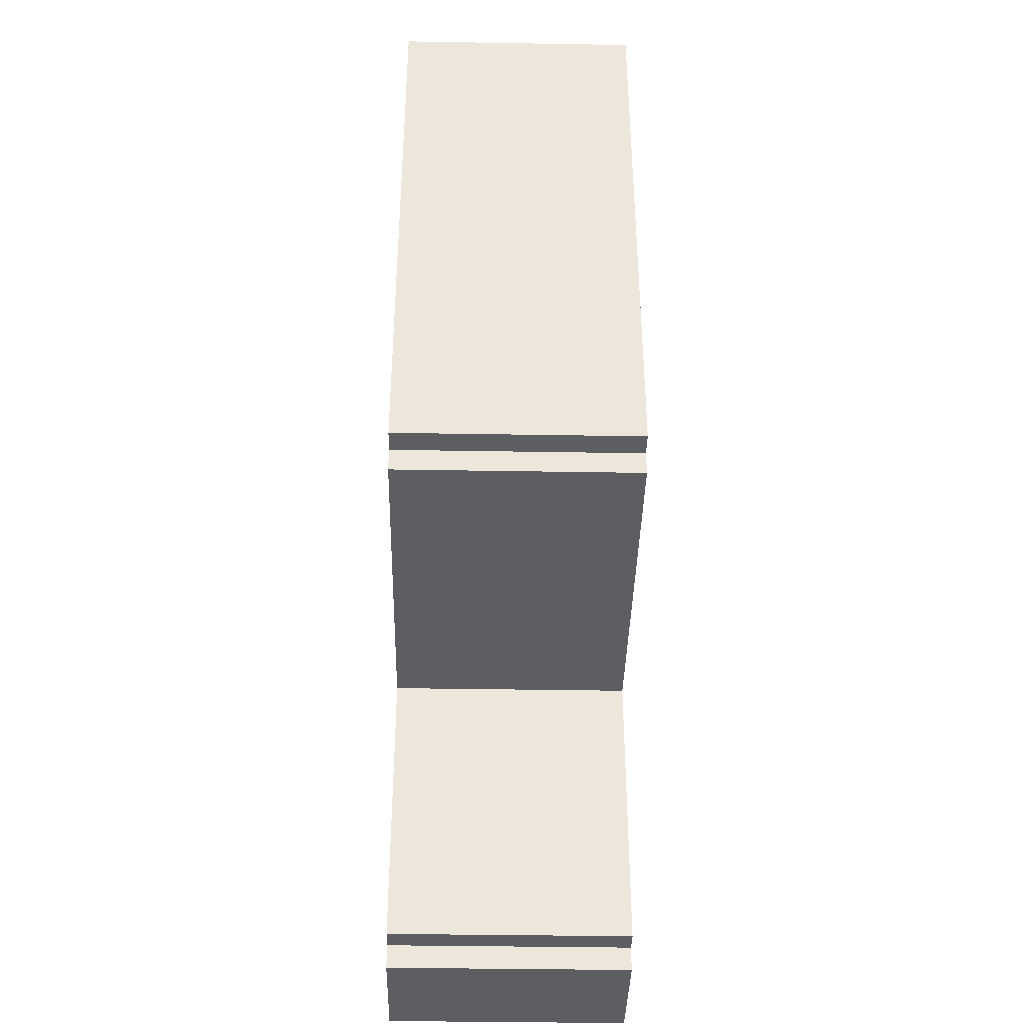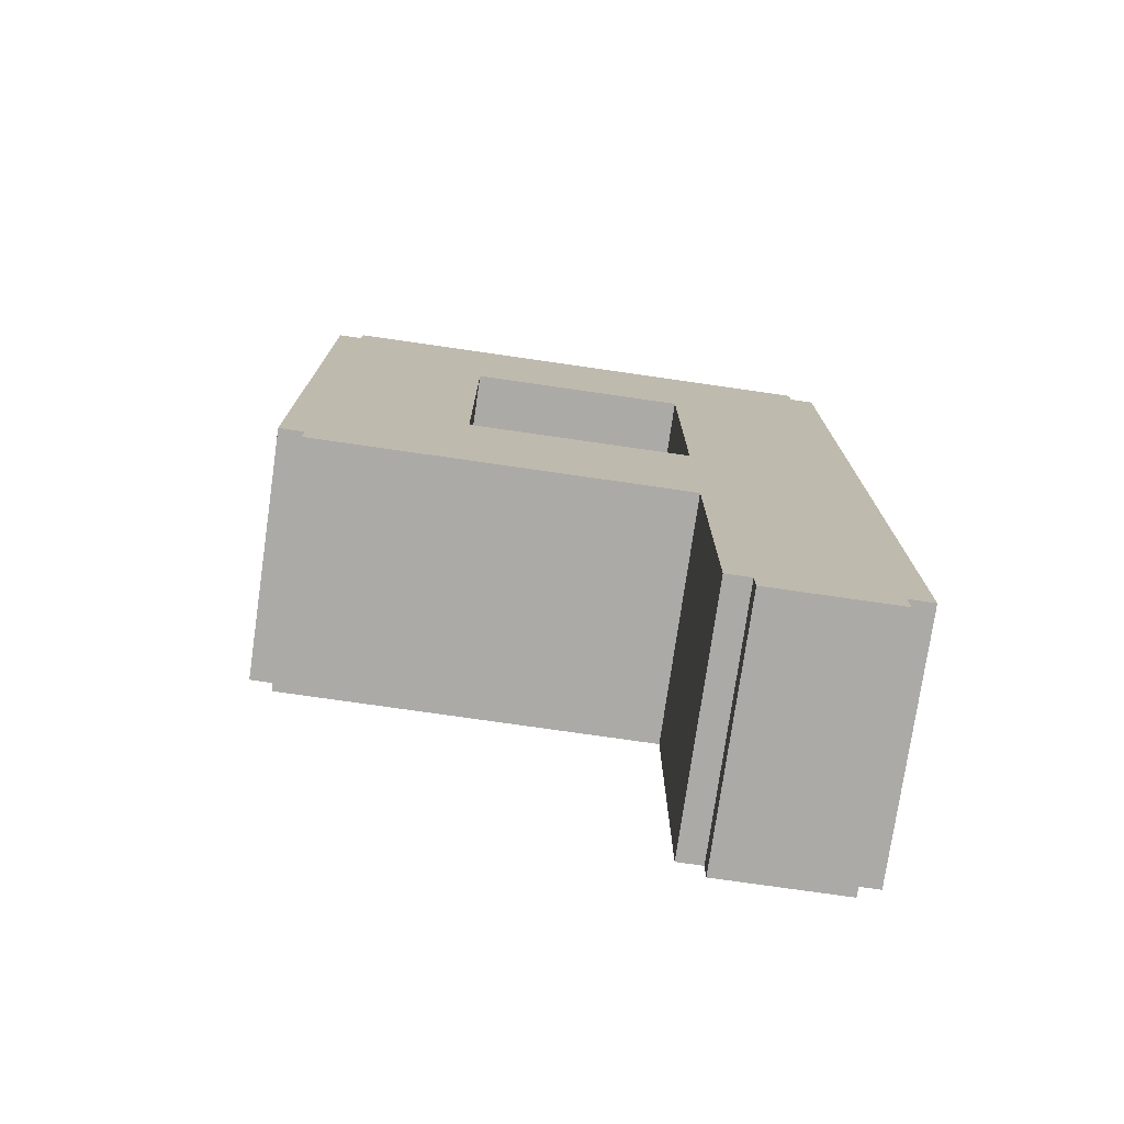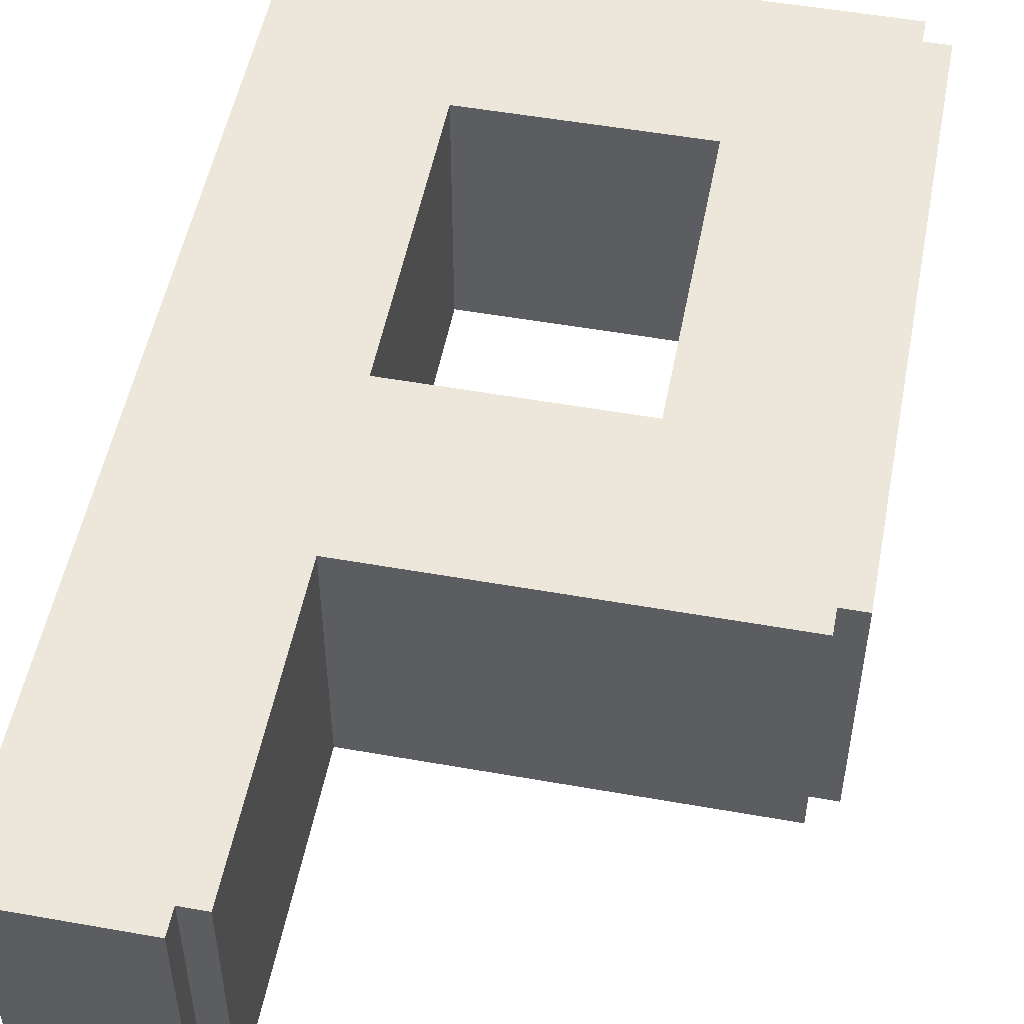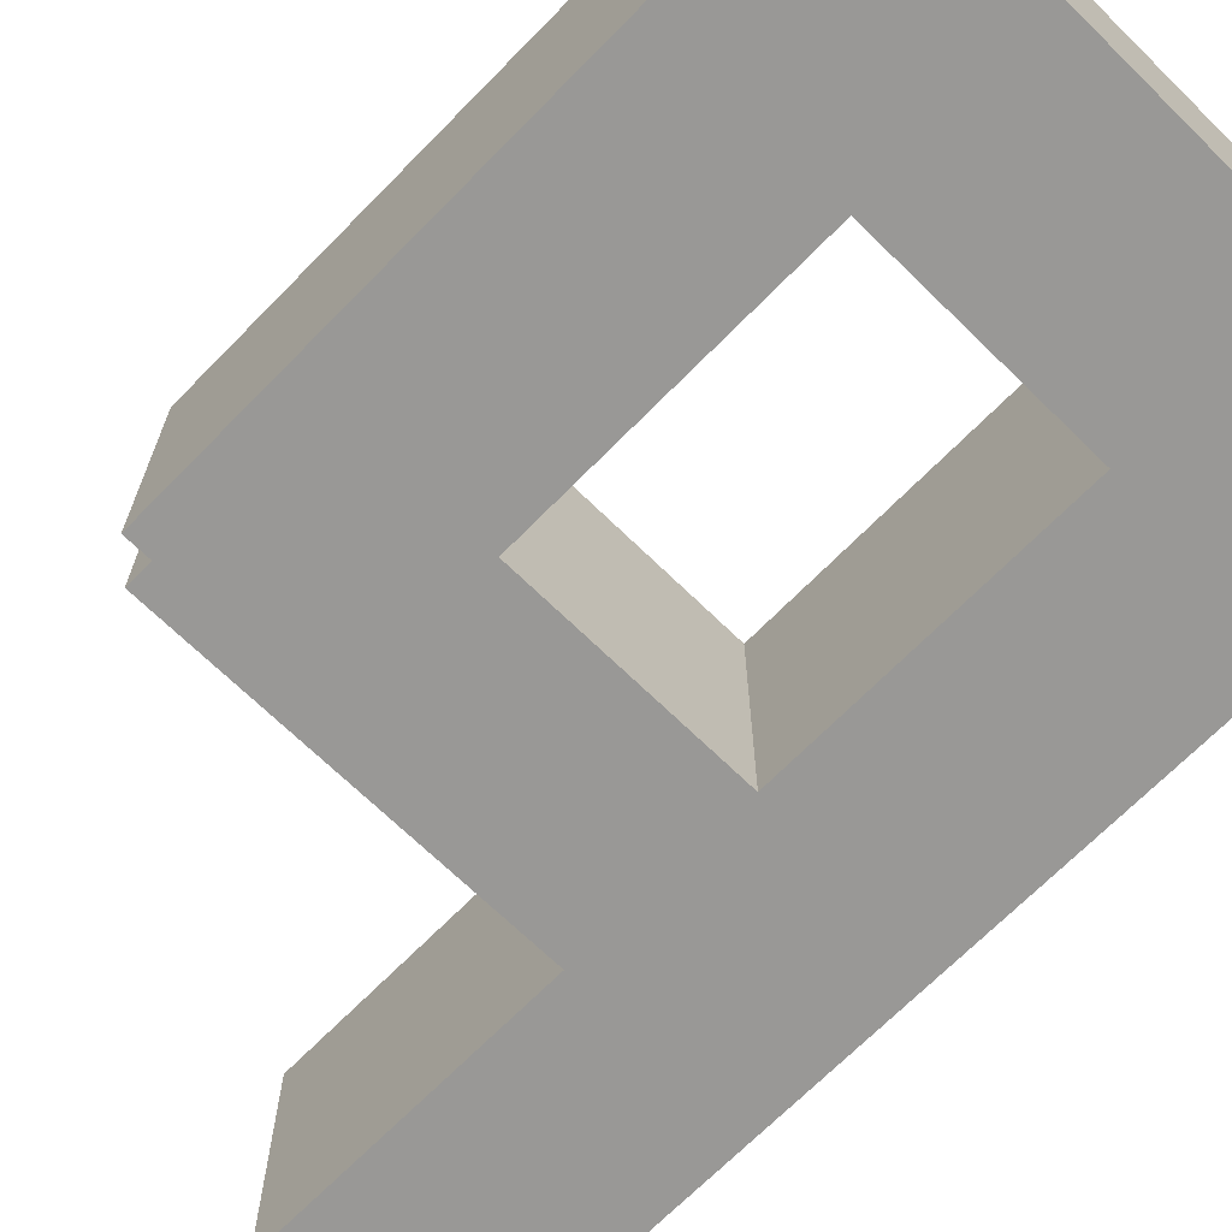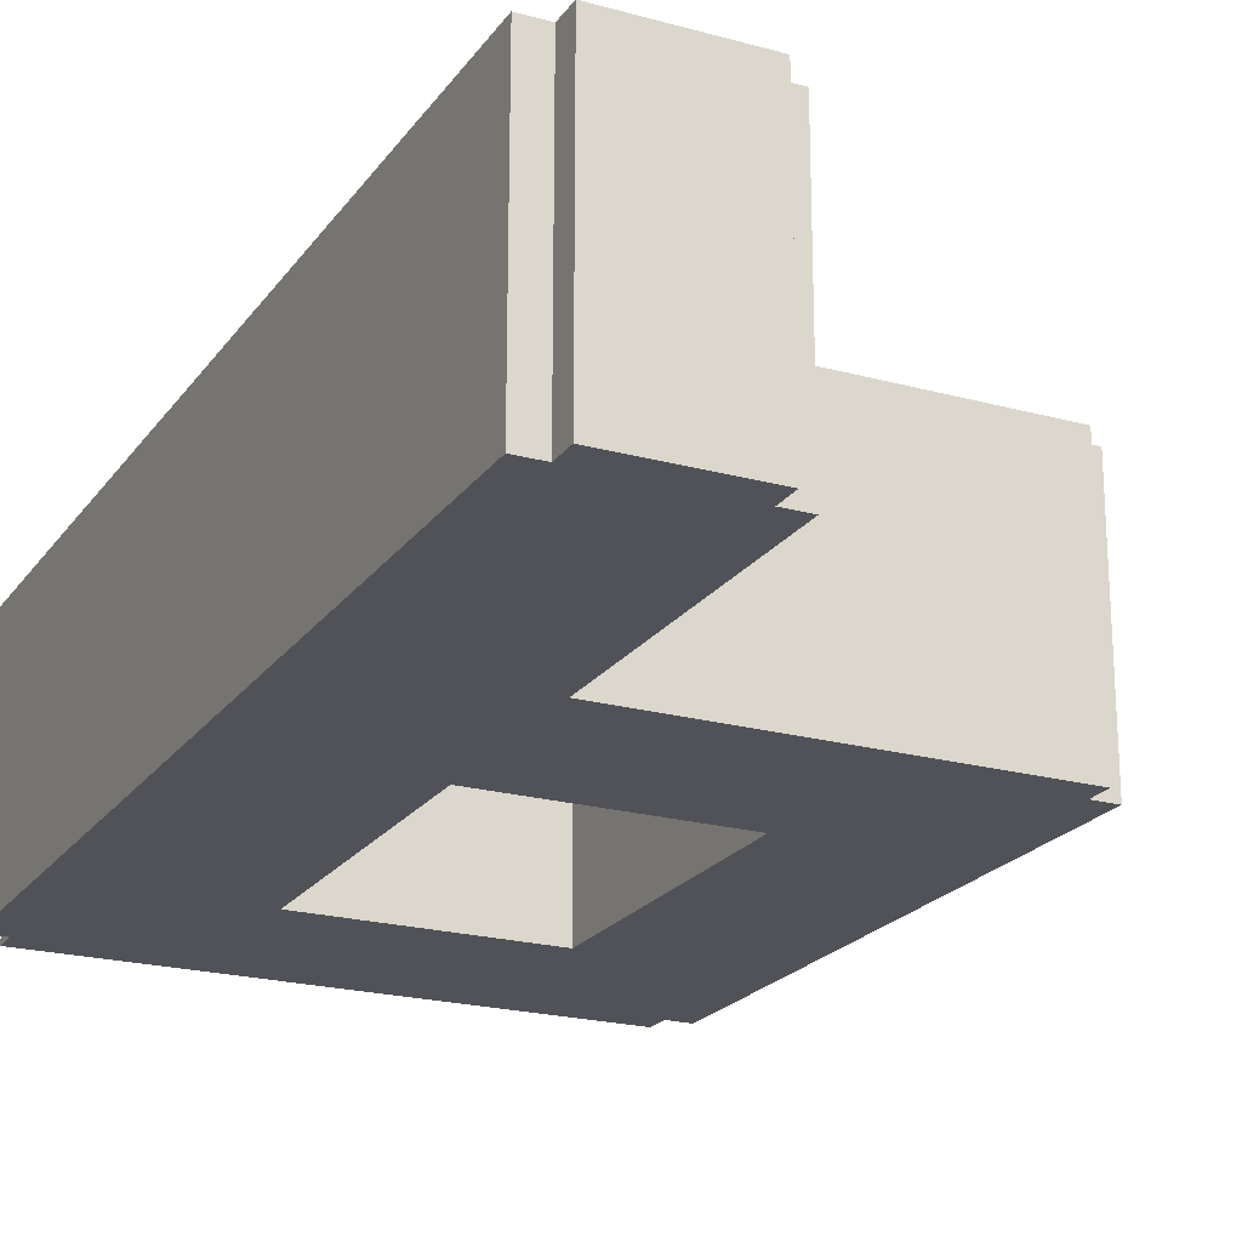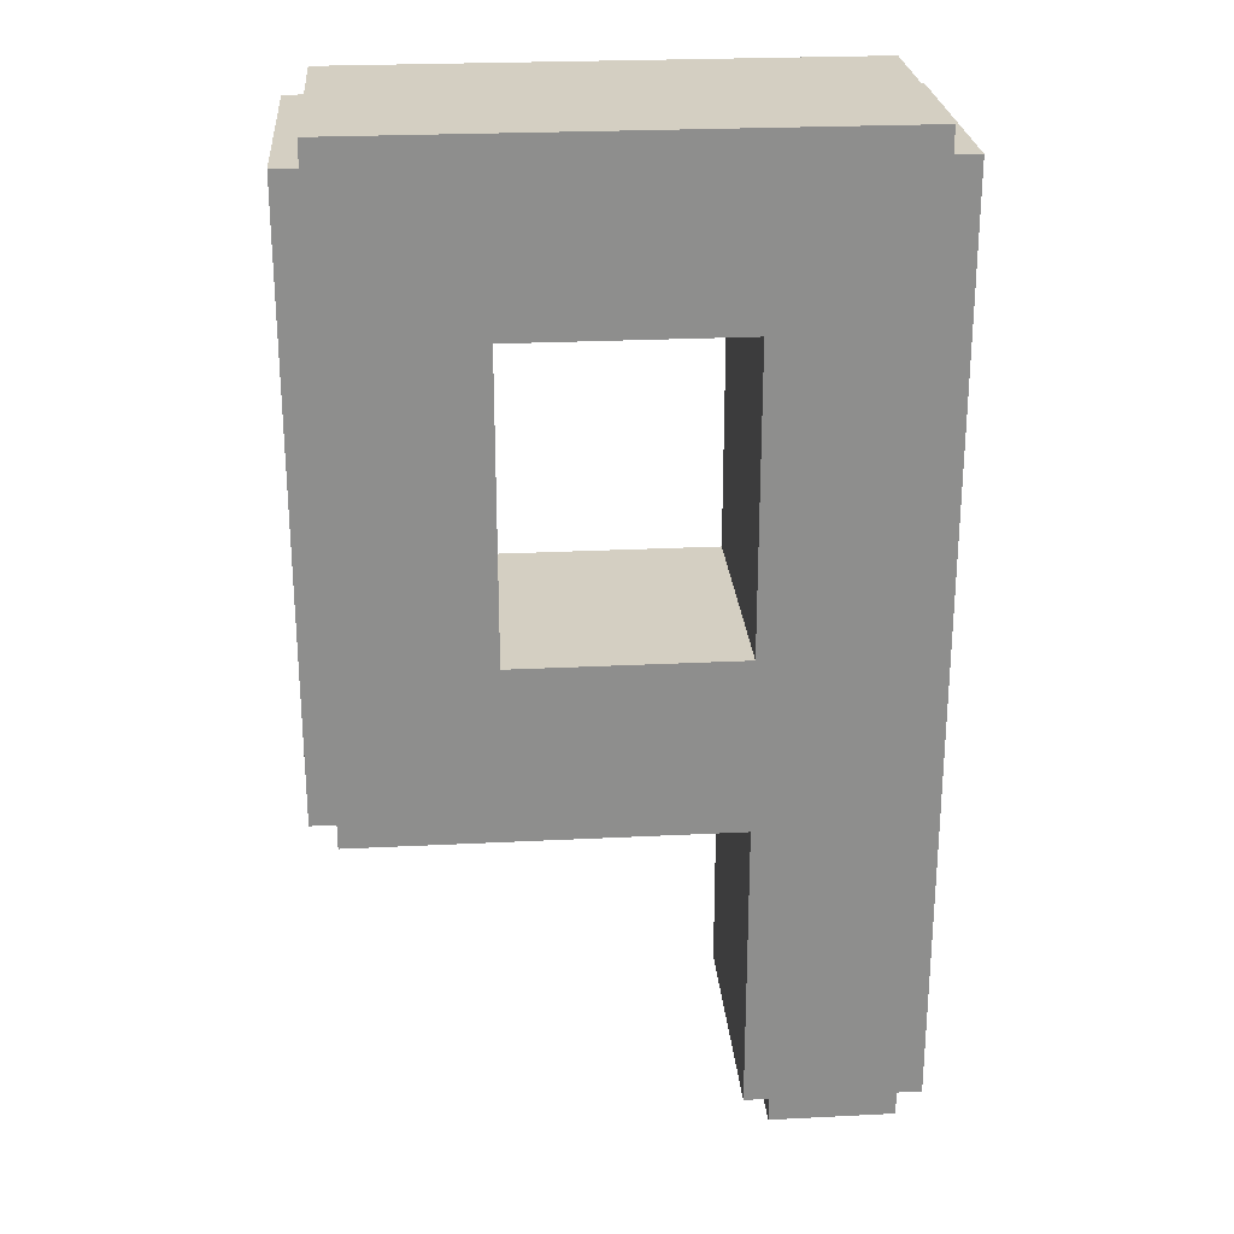
<metadata>
{"format":"obj","ext":"obj","renderer":"f3d","projection":"perspective","resolution":1024,"background":"white","views":[{"elev":-39.1,"azim":88.8,"up":"+Y"},{"elev":-75.8,"azim":171.8,"up":"+Y"},{"elev":51.9,"azim":10.9,"up":"+Z"},{"elev":-68.6,"azim":135.6,"up":"+Z"},{"elev":-21.5,"azim":-25.9,"up":"+Z"},{"elev":25.5,"azim":175.4,"up":"+Y"}]}
</metadata>
<code>
g P
v -11.5 1 5
v -11.5 1 -5
v -11.5 38 5
v -11.5 38 -5
v -10.5 0 5
v -10.5 0 -5
v -10.5 1 5
v -10.5 1 -5
v -10.5 38 5
v -10.5 38 -5
v -10.5 39 5
v -10.5 39 -5
v 4.5 20 5
v 4.5 20 -5
v 4.5 32 5
v 4.5 32 -5
v -5.5 0 5
v -5.5 0 -5
v -5.5 1 5
v -5.5 1 -5
v -4.5 1 5
v -4.5 1 -5
v -4.5 13 5
v -4.5 13 -5
v -4.5 20 5
v -4.5 20 -5
v -4.5 32 5
v -4.5 32 -5
v 10.5 13 5
v 10.5 13 -5
v 10.5 14 5
v 10.5 14 -5
v 10.5 38 5
v 10.5 38 -5
v 10.5 39 5
v 10.5 39 -5
v 11.5 14 5
v 11.5 14 -5
v 11.5 38 5
v 11.5 38 -5
v -11.5 1 5
v -11.5 38 5
v -10.5 0 5
v -10.5 1 5
v -10.5 38 5
v -10.5 39 5
v -5.5 0 5
v -5.5 1 5
v -4.5 1 5
v -4.5 13 5
v -4.5 20 5
v -4.5 32 5
v 4.5 20 5
v 4.5 32 5
v 10.5 13 5
v 10.5 14 5
v 10.5 38 5
v 10.5 39 5
v 11.5 14 5
v 11.5 38 5
v -11.5 1 -5
v -11.5 38 -5
v -10.5 0 -5
v -10.5 1 -5
v -10.5 38 -5
v -10.5 39 -5
v -5.5 0 -5
v -5.5 1 -5
v -4.5 1 -5
v -4.5 13 -5
v -4.5 20 -5
v -4.5 32 -5
v 4.5 20 -5
v 4.5 32 -5
v 10.5 13 -5
v 10.5 14 -5
v 10.5 38 -5
v 10.5 39 -5
v 11.5 14 -5
v 11.5 38 -5
v -10.5 0 5
v -5.5 0 5
v -10.5 0 -5
v -5.5 0 -5
v -11.5 1 5
v -10.5 1 5
v -5.5 1 5
v -4.5 1 5
v -11.5 1 -5
v -10.5 1 -5
v -5.5 1 -5
v -4.5 1 -5
v -4.5 13 5
v 10.5 13 5
v -4.5 13 -5
v 10.5 13 -5
v 10.5 14 5
v 11.5 14 5
v 10.5 14 -5
v 11.5 14 -5
v -4.5 32 5
v 4.5 32 5
v -4.5 32 -5
v 4.5 32 -5
v -4.5 20 5
v 4.5 20 5
v -4.5 20 -5
v 4.5 20 -5
v -11.5 38 5
v -10.5 38 5
v 10.5 38 5
v 11.5 38 5
v -11.5 38 -5
v -10.5 38 -5
v 10.5 38 -5
v 11.5 38 -5
v -10.5 39 5
v 10.5 39 5
v -10.5 39 -5
v 10.5 39 -5
f 3 2 1
f 4 2 3
f 7 6 5
f 8 6 7
f 11 10 9
f 12 10 11
f 15 14 13
f 16 14 15
f 17 18 19
f 19 18 20
f 21 22 23
f 23 22 24
f 25 26 27
f 27 26 28
f 29 30 31
f 31 30 32
f 33 34 35
f 35 34 36
f 37 38 39
f 39 38 40
f 44 42 41
f 45 42 44
f 47 44 43
f 47 46 45
f 47 45 44
f 48 46 47
f 49 46 48
f 50 46 49
f 51 46 50
f 52 46 51
f 53 51 50
f 54 46 52
f 55 53 50
f 55 54 53
f 56 54 55
f 57 46 54
f 57 54 56
f 58 46 57
f 59 57 56
f 60 57 59
f 61 62 64
f 64 62 65
f 63 64 67
f 65 66 67
f 64 65 67
f 67 66 68
f 68 66 69
f 69 66 70
f 70 66 71
f 71 66 72
f 70 71 73
f 72 66 74
f 70 73 75
f 73 74 75
f 75 74 76
f 74 66 77
f 76 74 77
f 77 66 78
f 76 77 79
f 79 77 80
f 83 82 81
f 84 82 83
f 89 86 85
f 90 86 89
f 91 88 87
f 92 88 91
f 95 94 93
f 96 94 95
f 99 98 97
f 100 98 99
f 103 102 101
f 104 102 103
f 105 106 107
f 107 106 108
f 109 110 113
f 113 110 114
f 111 112 115
f 115 112 116
f 117 118 119
f 119 118 120

</code>
